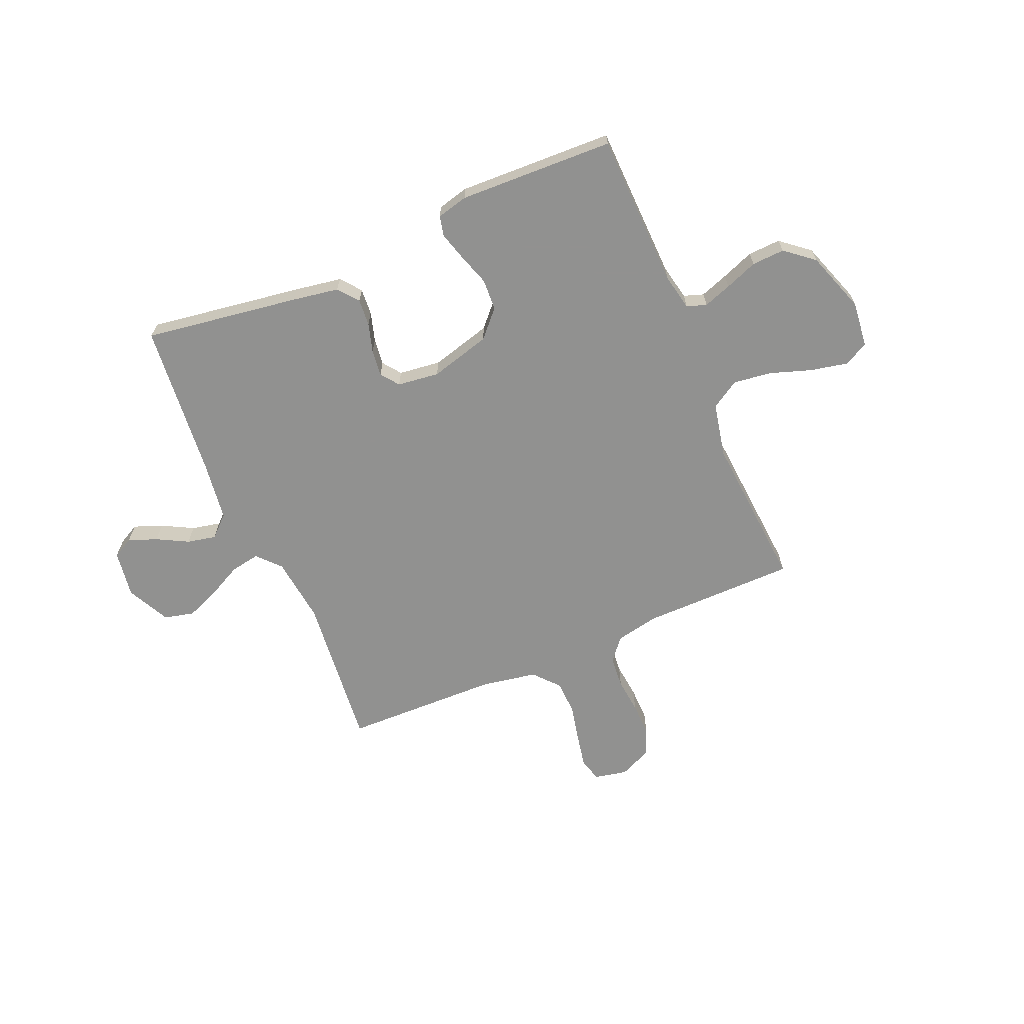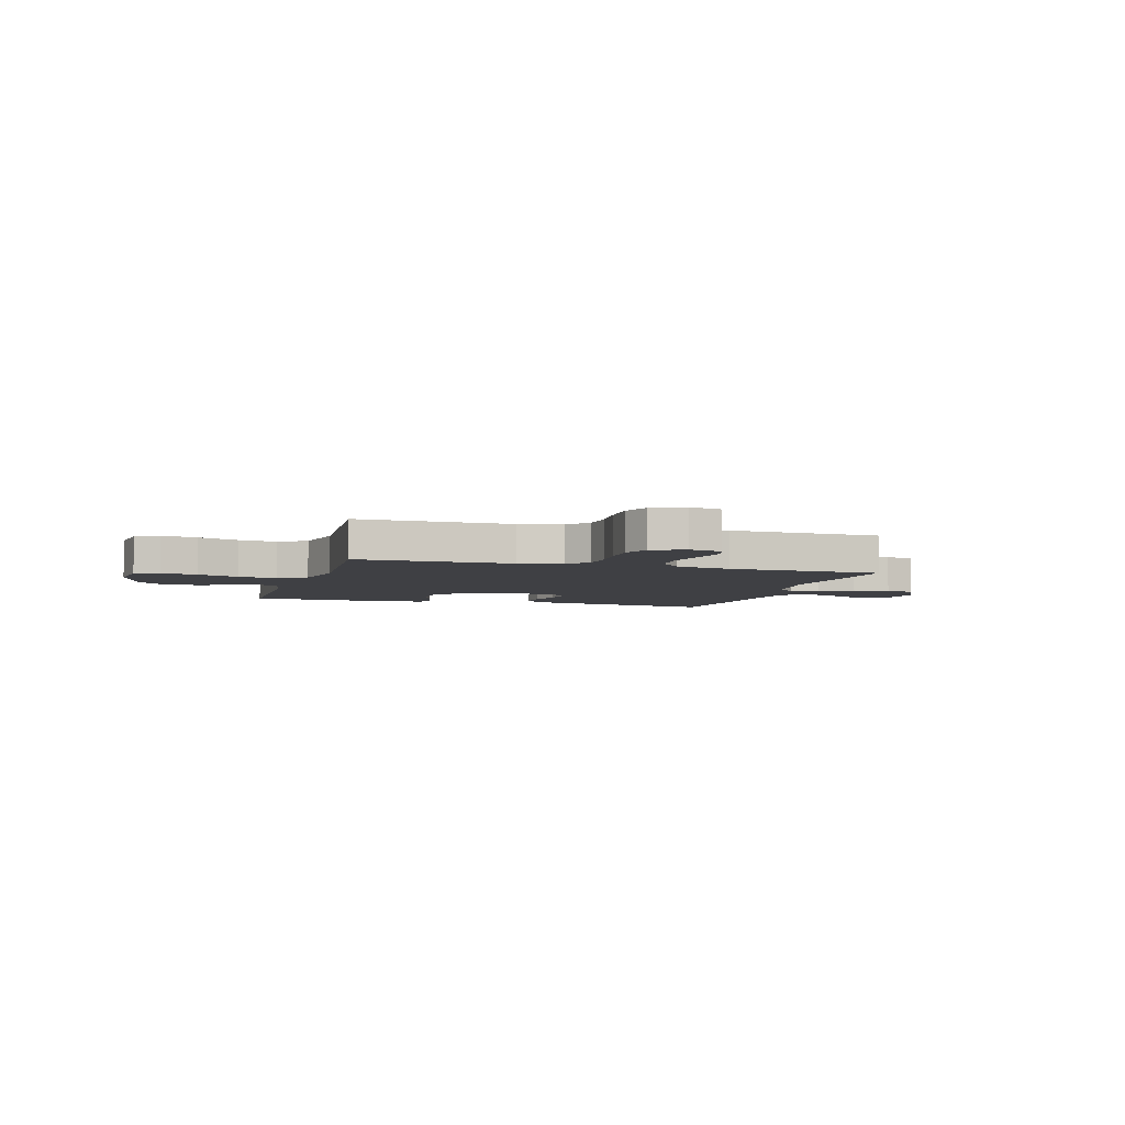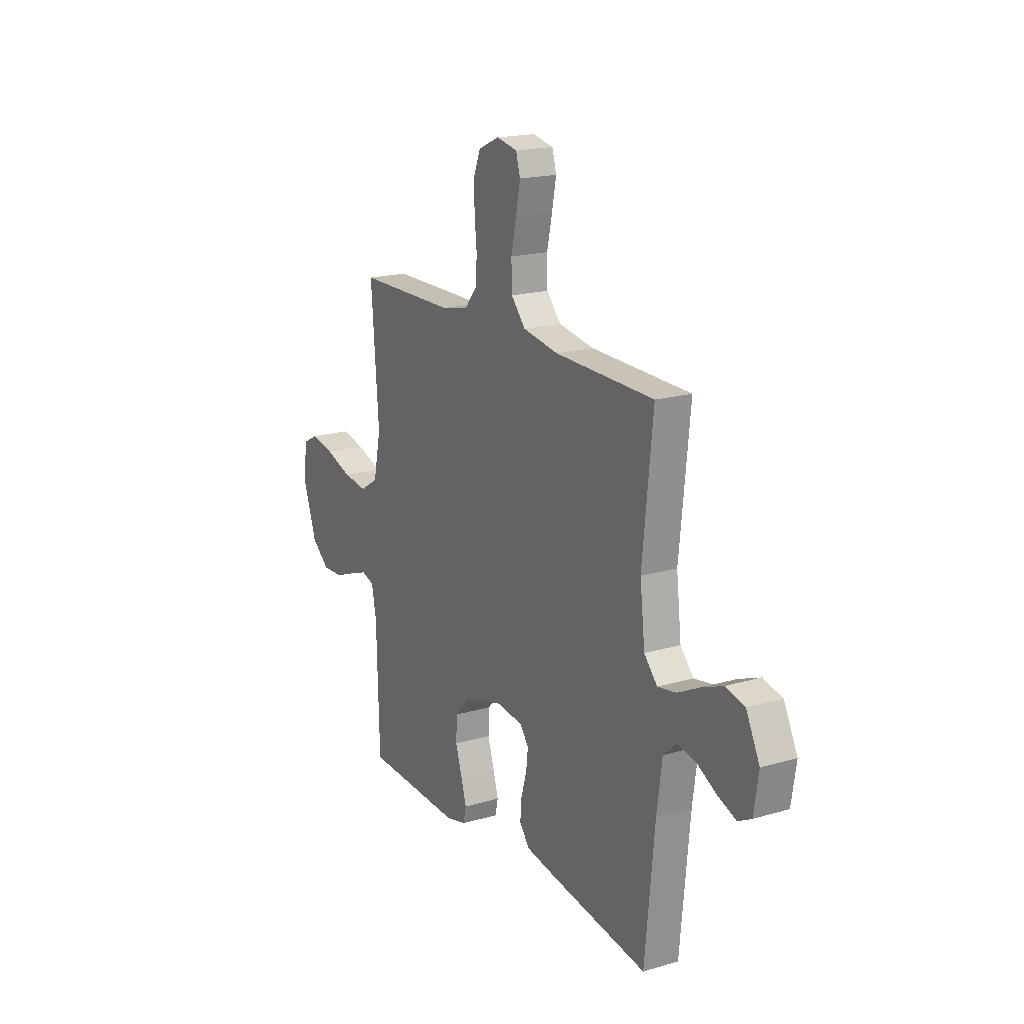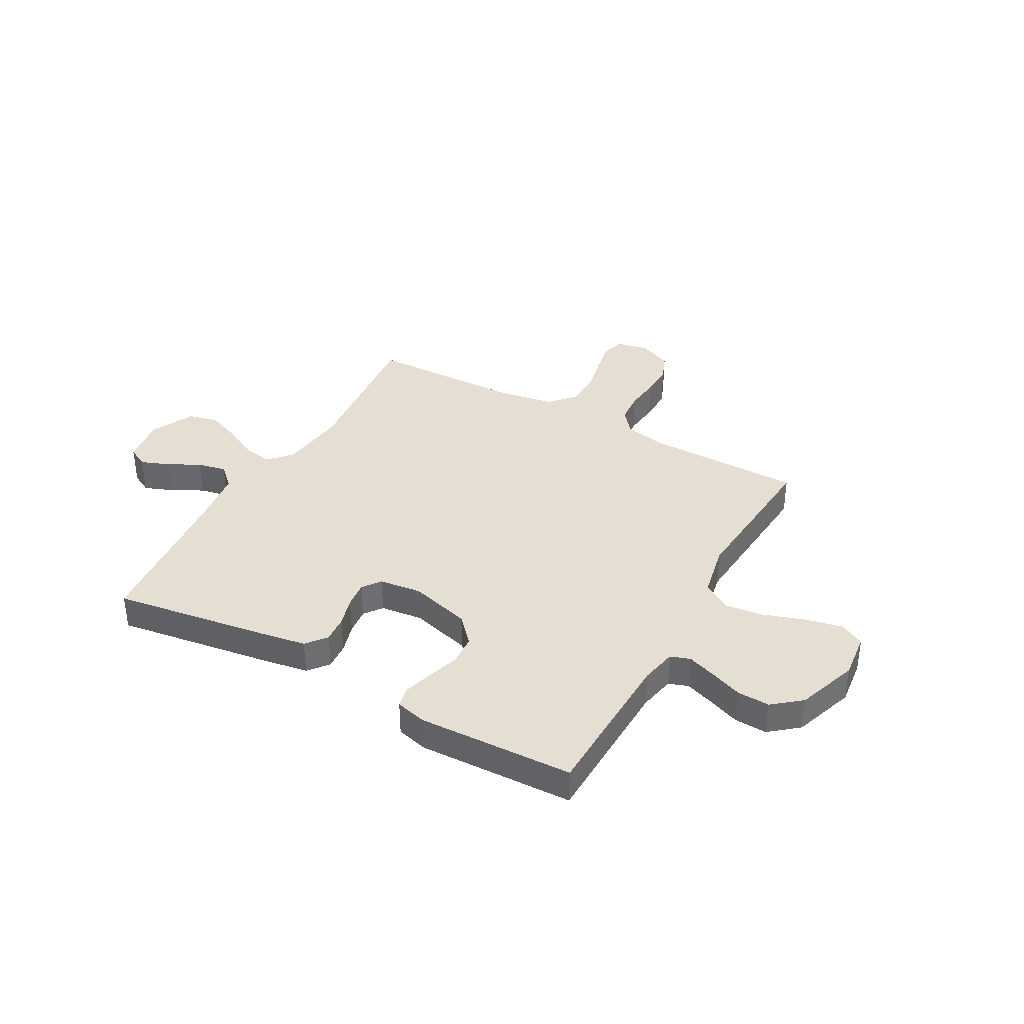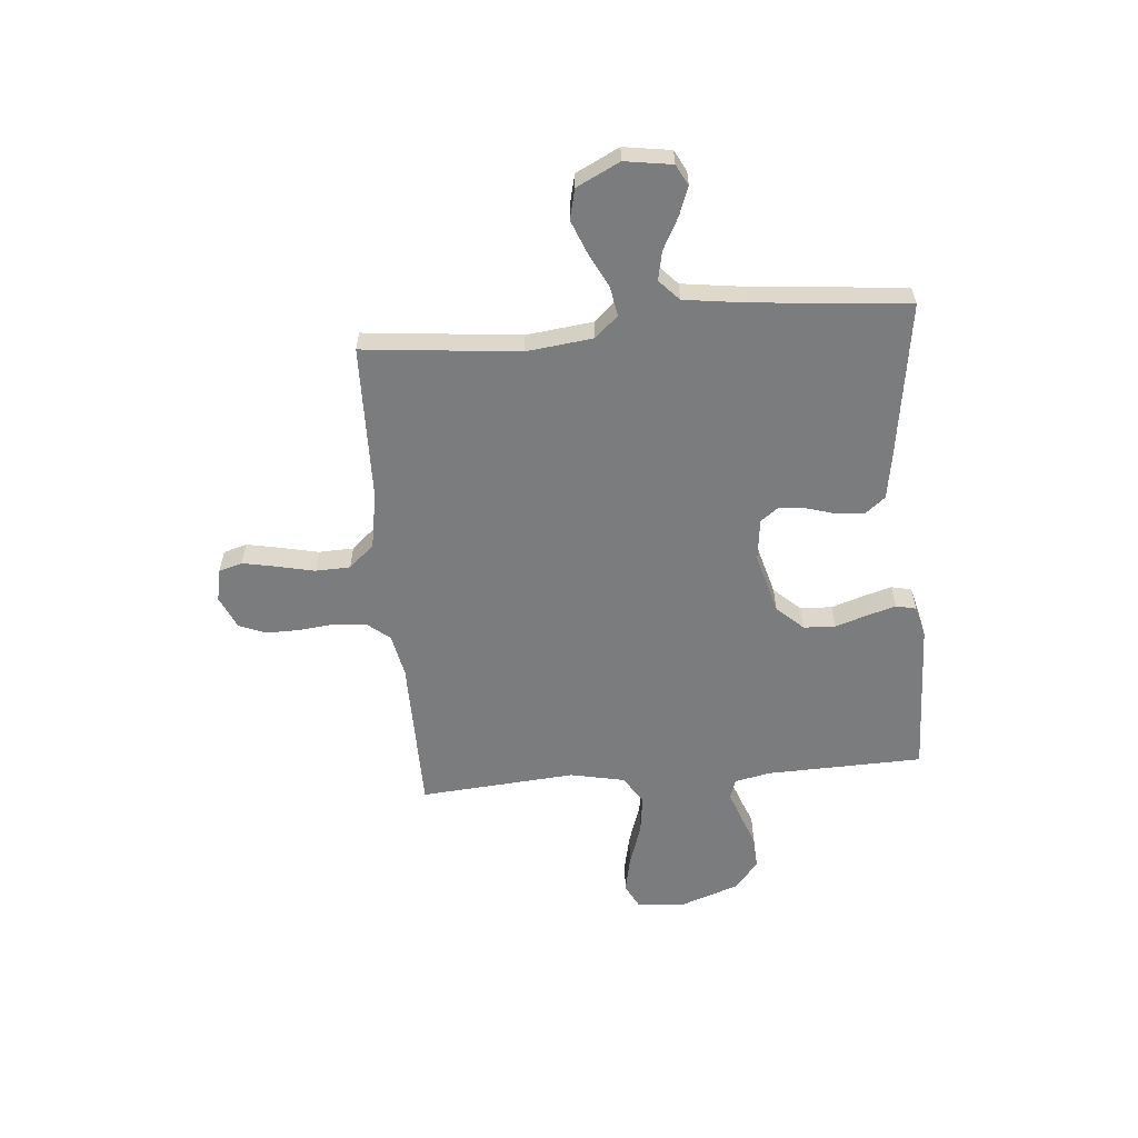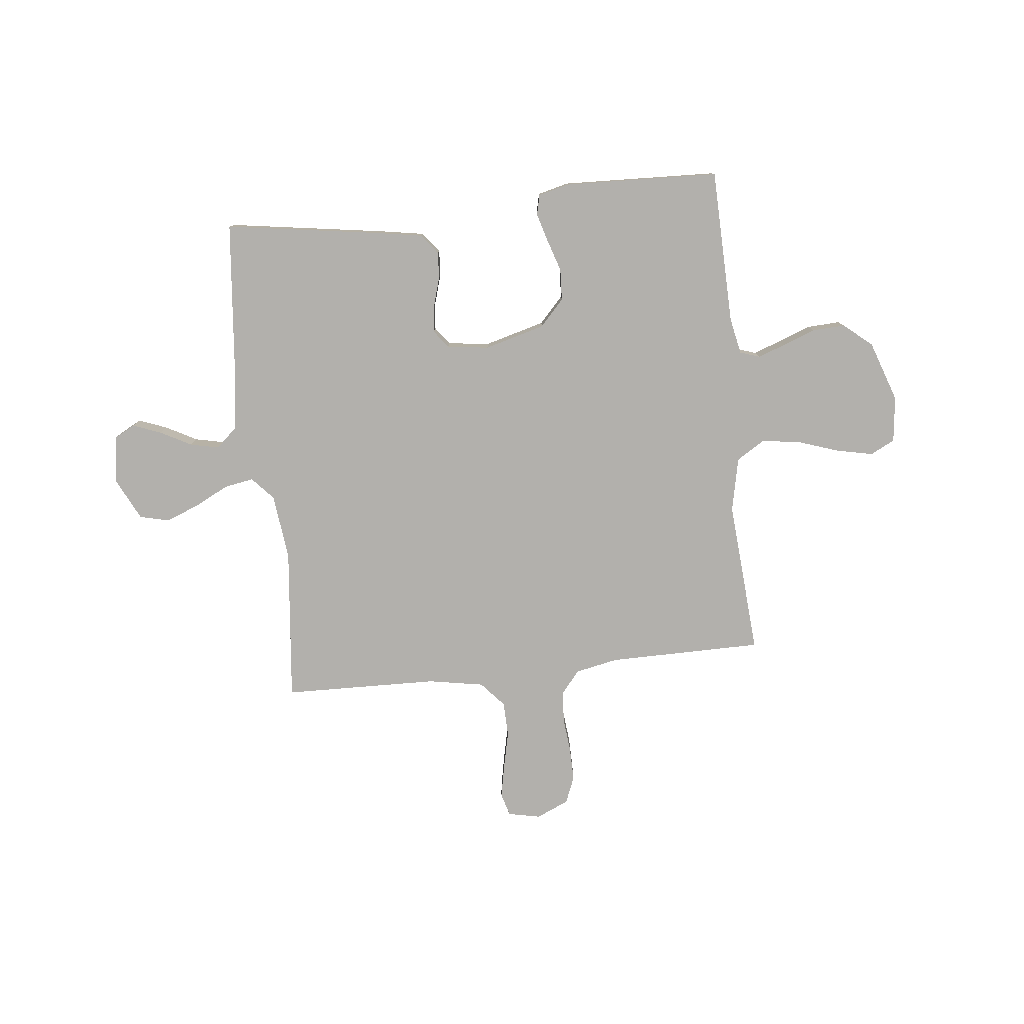
<metadata>
{"format":"obj","ext":"obj","renderer":"f3d","projection":"perspective","resolution":1024,"background":"white","views":[{"elev":-66.0,"azim":-156.8,"up":"+Y"},{"elev":-5.0,"azim":-16.8,"up":"+Y"},{"elev":18.3,"azim":60.6,"up":"+Z"},{"elev":37.2,"azim":-150.9,"up":"+Y"},{"elev":-58.7,"azim":95.1,"up":"+Y"},{"elev":-78.7,"azim":-173.9,"up":"+Y"}]}
</metadata>
<code>
v 0.5 0.07 -0.5
v 0.2 0.07 -0.455
v 0.111 0.07 -0.44
v 0.08 0.07 -0.401
v 0.084 0.07 -0.349
v 0.101 0.07 -0.292
v 0.107 0.07 -0.241
v 0.081 0.07 -0.206
v 0 0.07 -0.196
v -0.117 0.07 -0.228
v -0.164 0.07 -0.279
v -0.167 0.07 -0.34
v -0.147 0.07 -0.402
v -0.131 0.07 -0.457
v -0.14 0.07 -0.496
v -0.2 0.07 -0.511
v -0.5 0.07 -0.5
v -0.508 0.07 -0.2
v -0.522 0.07 -0.13
v -0.56 0.07 -0.117
v -0.614 0.07 -0.136
v -0.677 0.07 -0.16
v -0.74 0.07 -0.163
v -0.795 0.07 -0.118
v -0.836 0.07 0
v -0.826 0.07 0.089
v -0.779 0.07 0.113
v -0.708 0.07 0.098
v -0.628 0.07 0.071
v -0.554 0.07 0.061
v -0.499 0.07 0.095
v -0.477 0.07 0.2
v -0.5 0.07 0.5
v -0.2 0.07 0.502
v -0.117 0.07 0.519
v -0.081 0.07 0.563
v -0.076 0.07 0.624
v -0.083 0.07 0.692
v -0.084 0.07 0.757
v -0.063 0.07 0.809
v 0 0.07 0.837
v 0.063 0.07 0.824
v 0.076 0.07 0.779
v 0.063 0.07 0.714
v 0.047 0.07 0.642
v 0.049 0.07 0.575
v 0.092 0.07 0.526
v 0.2 0.07 0.507
v 0.5 0.07 0.5
v 0.469 0.07 0.2
v 0.484 0.07 0.072
v 0.524 0.07 0.028
v 0.581 0.07 0.038
v 0.646 0.07 0.071
v 0.711 0.07 0.097
v 0.769 0.07 0.083
v 0.81 0.07 0
v 0.796 0.07 -0.091
v 0.756 0.07 -0.112
v 0.701 0.07 -0.091
v 0.641 0.07 -0.059
v 0.585 0.07 -0.047
v 0.545 0.07 -0.084
v 0.529 0.07 -0.2
v 0.5 0 -0.5
v 0.2 0 -0.455
v 0.111 0 -0.44
v 0.08 0 -0.401
v 0.084 0 -0.349
v 0.101 0 -0.292
v 0.107 0 -0.241
v 0.081 0 -0.206
v 0 0 -0.196
v -0.117 0 -0.228
v -0.164 0 -0.279
v -0.167 0 -0.34
v -0.147 0 -0.402
v -0.131 0 -0.457
v -0.14 0 -0.496
v -0.2 0 -0.511
v -0.5 0 -0.5
v -0.508 0 -0.2
v -0.522 0 -0.13
v -0.56 0 -0.117
v -0.614 0 -0.136
v -0.677 0 -0.16
v -0.74 0 -0.163
v -0.795 0 -0.118
v -0.836 0 0
v -0.826 0 0.089
v -0.779 0 0.113
v -0.708 0 0.098
v -0.628 0 0.071
v -0.554 0 0.061
v -0.499 0 0.095
v -0.477 0 0.2
v -0.5 0 0.5
v -0.2 0 0.502
v -0.117 0 0.519
v -0.081 0 0.563
v -0.076 0 0.624
v -0.083 0 0.692
v -0.084 0 0.757
v -0.063 0 0.809
v 0 0 0.837
v 0.063 0 0.824
v 0.076 0 0.779
v 0.063 0 0.714
v 0.047 0 0.642
v 0.049 0 0.575
v 0.092 0 0.526
v 0.2 0 0.507
v 0.5 0 0.5
v 0.469 0 0.2
v 0.484 0 0.072
v 0.524 0 0.028
v 0.581 0 0.038
v 0.646 0 0.071
v 0.711 0 0.097
v 0.769 0 0.083
v 0.81 0 0
v 0.796 0 -0.091
v 0.756 0 -0.112
v 0.701 0 -0.091
v 0.641 0 -0.059
v 0.585 0 -0.047
v 0.545 0 -0.084
v 0.529 0 -0.2
f 58 59 60 61
f 58 61 62
f 57 58 62
f 56 57 62
f 53 54 55 56
f 53 56 62
f 52 53 62 63
f 48 49 50
f 47 48 50 51
f 46 47 51
f 42 43 44 45
f 40 41 42 45
f 40 45 46
f 37 38 39 40
f 37 40 46
f 36 37 46 51
f 32 33 34
f 31 32 34 35
f 26 27 28 29
f 26 29 30
f 25 26 30
f 24 25 30
f 21 22 23 24
f 20 21 24 30
f 19 20 30 31
f 15 16 17 18
f 12 13 14 15
f 12 15 18 19
f 3 4 5 6
f 3 6 7
f 64 1 2 3
f 64 3 7
f 63 64 7 8
f 52 63 8 9
f 35 36 51 52
f 35 52 9 10
f 31 35 10 11
f 11 12 19 31
f 125 124 123 122
f 126 125 122
f 126 122 121
f 126 121 120
f 120 119 118 117
f 126 120 117
f 127 126 117 116
f 114 113 112
f 115 114 112 111
f 115 111 110
f 109 108 107 106
f 109 106 105 104
f 110 109 104
f 104 103 102 101
f 110 104 101
f 115 110 101 100
f 98 97 96
f 99 98 96 95
f 93 92 91 90
f 94 93 90
f 94 90 89
f 94 89 88
f 88 87 86 85
f 94 88 85 84
f 95 94 84 83
f 82 81 80 79
f 79 78 77 76
f 83 82 79 76
f 70 69 68 67
f 71 70 67
f 67 66 65 128
f 71 67 128
f 72 71 128 127
f 73 72 127 116
f 116 115 100 99
f 74 73 116 99
f 75 74 99 95
f 95 83 76 75
f 1 65 66 2
f 2 66 67 3
f 3 67 68 4
f 4 68 69 5
f 5 69 70 6
f 6 70 71 7
f 7 71 72 8
f 8 72 73 9
f 9 73 74 10
f 10 74 75 11
f 11 75 76 12
f 12 76 77 13
f 13 77 78 14
f 14 78 79 15
f 15 79 80 16
f 16 80 81 17
f 17 81 82 18
f 18 82 83 19
f 19 83 84 20
f 20 84 85 21
f 21 85 86 22
f 22 86 87 23
f 23 87 88 24
f 24 88 89 25
f 25 89 90 26
f 26 90 91 27
f 27 91 92 28
f 28 92 93 29
f 29 93 94 30
f 30 94 95 31
f 31 95 96 32
f 32 96 97 33
f 33 97 98 34
f 34 98 99 35
f 35 99 100 36
f 36 100 101 37
f 37 101 102 38
f 38 102 103 39
f 39 103 104 40
f 40 104 105 41
f 41 105 106 42
f 42 106 107 43
f 43 107 108 44
f 44 108 109 45
f 45 109 110 46
f 46 110 111 47
f 47 111 112 48
f 48 112 113 49
f 49 113 114 50
f 50 114 115 51
f 51 115 116 52
f 52 116 117 53
f 53 117 118 54
f 54 118 119 55
f 55 119 120 56
f 56 120 121 57
f 57 121 122 58
f 58 122 123 59
f 59 123 124 60
f 60 124 125 61
f 61 125 126 62
f 62 126 127 63
f 63 127 128 64
f 64 128 65 1

</code>
